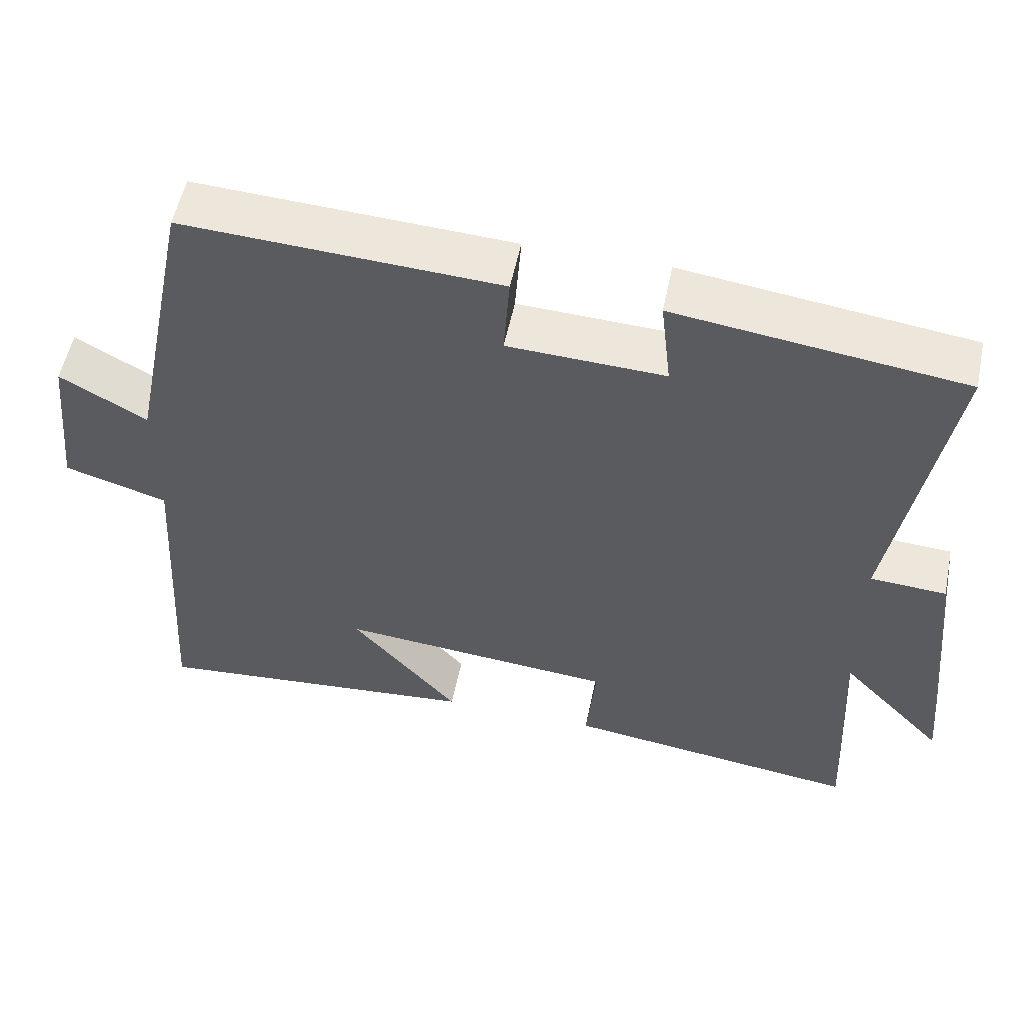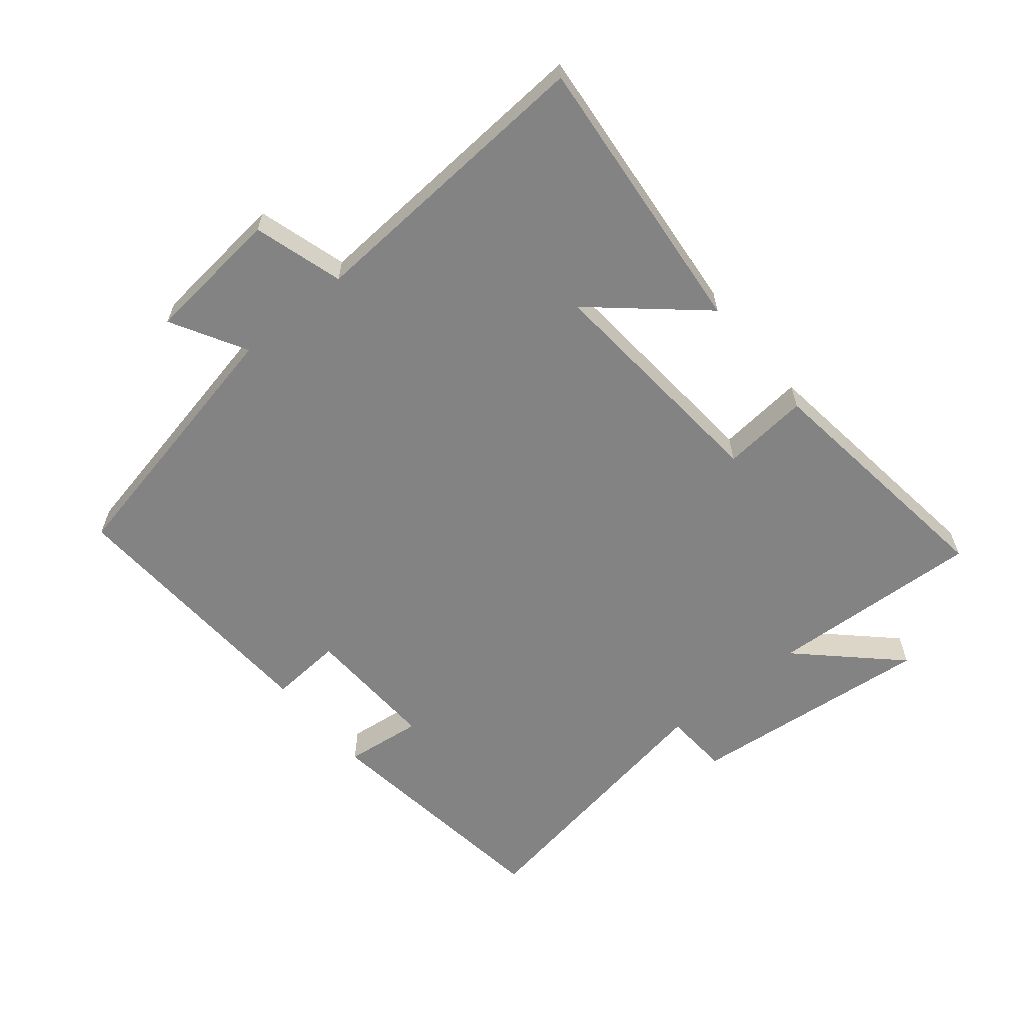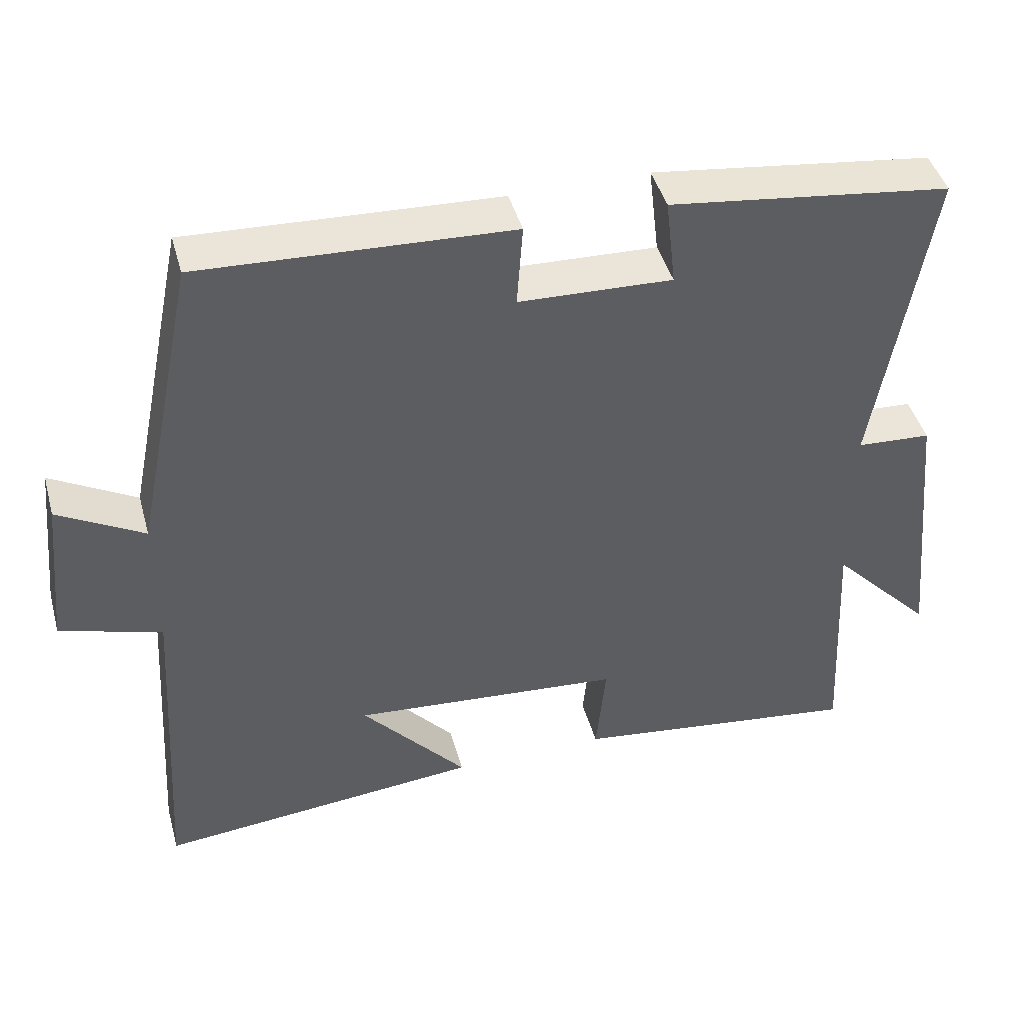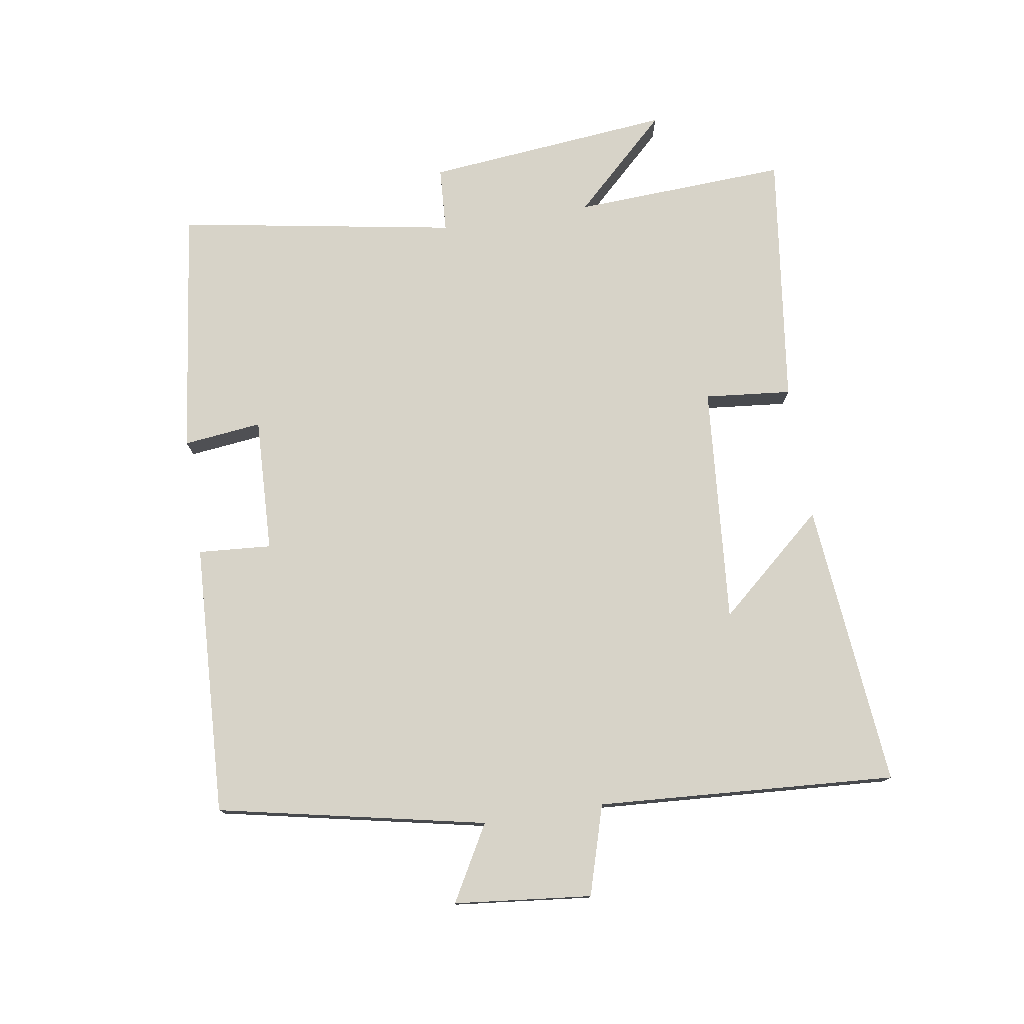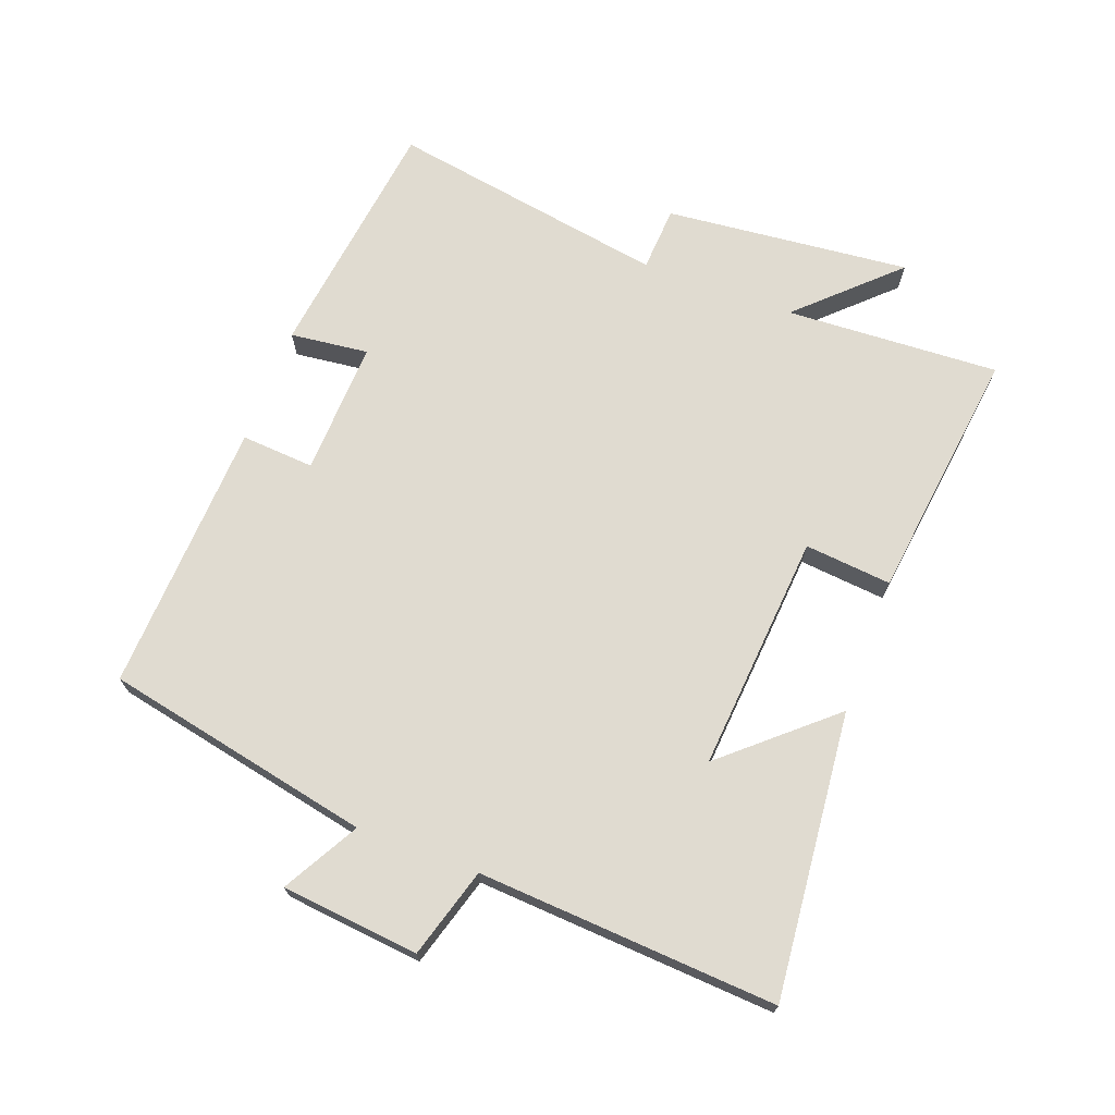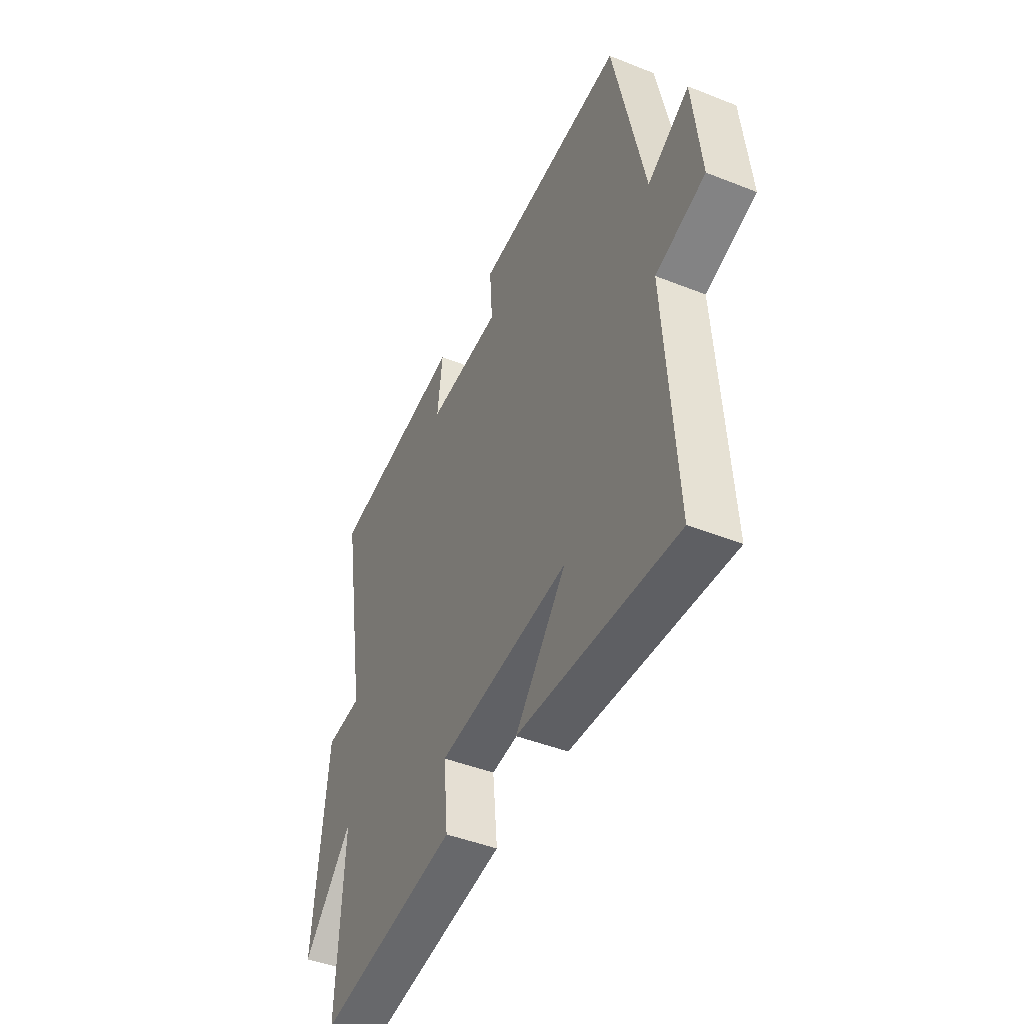
<metadata>
{"format":"obj","ext":"obj","renderer":"f3d","projection":"perspective","resolution":1024,"background":"white","views":[{"elev":54.5,"azim":-168.3,"up":"+Z"},{"elev":-61.0,"azim":129.4,"up":"+Y"},{"elev":44.2,"azim":164.7,"up":"+Z"},{"elev":76.9,"azim":81.1,"up":"+Y"},{"elev":70.1,"azim":110.4,"up":"+Y"},{"elev":-45.6,"azim":65.5,"up":"+Z"}]}
</metadata>
<code>
v 0.529 0.07 -0.542
v 0.088 0.07 -0.5
v 0.231 0.07 -0.336
v -0.137 0.07 -0.366
v -0.124 0.07 -0.5
v -0.517 0.07 -0.55
v -0.5 0.07 -0.219
v -0.639 0.07 -0.365
v -0.601 0.07 0.015
v -0.5 0.07 0.021
v -0.573 0.07 0.451
v -0.191 0.07 0.5
v -0.205 0.07 0.379
v 0.003 0.07 0.387
v -0.005 0.07 0.5
v 0.415 0.07 0.52
v 0.5 0.07 0.107
v 0.616 0.07 0.172
v 0.638 0.07 -0.04
v 0.5 0.07 -0.081
v 0.529 0 -0.542
v 0.088 0 -0.5
v 0.231 0 -0.336
v -0.137 0 -0.366
v -0.124 0 -0.5
v -0.517 0 -0.55
v -0.5 0 -0.219
v -0.639 0 -0.365
v -0.601 0 0.015
v -0.5 0 0.021
v -0.573 0 0.451
v -0.191 0 0.5
v -0.205 0 0.379
v 0.003 0 0.387
v -0.005 0 0.5
v 0.415 0 0.52
v 0.5 0 0.107
v 0.616 0 0.172
v 0.638 0 -0.04
v 0.5 0 -0.081
f 17 18 19 20
f 16 17 20
f 15 16 20
f 14 15 20
f 13 14 20 1
f 10 11 12 13
f 7 8 9 10
f 7 10 13
f 4 5 6 7
f 3 4 7 13
f 1 2 3
f 1 3 13
f 40 39 38 37
f 40 37 36
f 40 36 35
f 40 35 34
f 21 40 34 33
f 33 32 31 30
f 30 29 28 27
f 33 30 27
f 27 26 25 24
f 33 27 24 23
f 23 22 21
f 33 23 21
f 1 21 22 2
f 2 22 23 3
f 3 23 24 4
f 4 24 25 5
f 5 25 26 6
f 6 26 27 7
f 7 27 28 8
f 8 28 29 9
f 9 29 30 10
f 10 30 31 11
f 11 31 32 12
f 12 32 33 13
f 13 33 34 14
f 14 34 35 15
f 15 35 36 16
f 16 36 37 17
f 17 37 38 18
f 18 38 39 19
f 19 39 40 20
f 20 40 21 1

</code>
